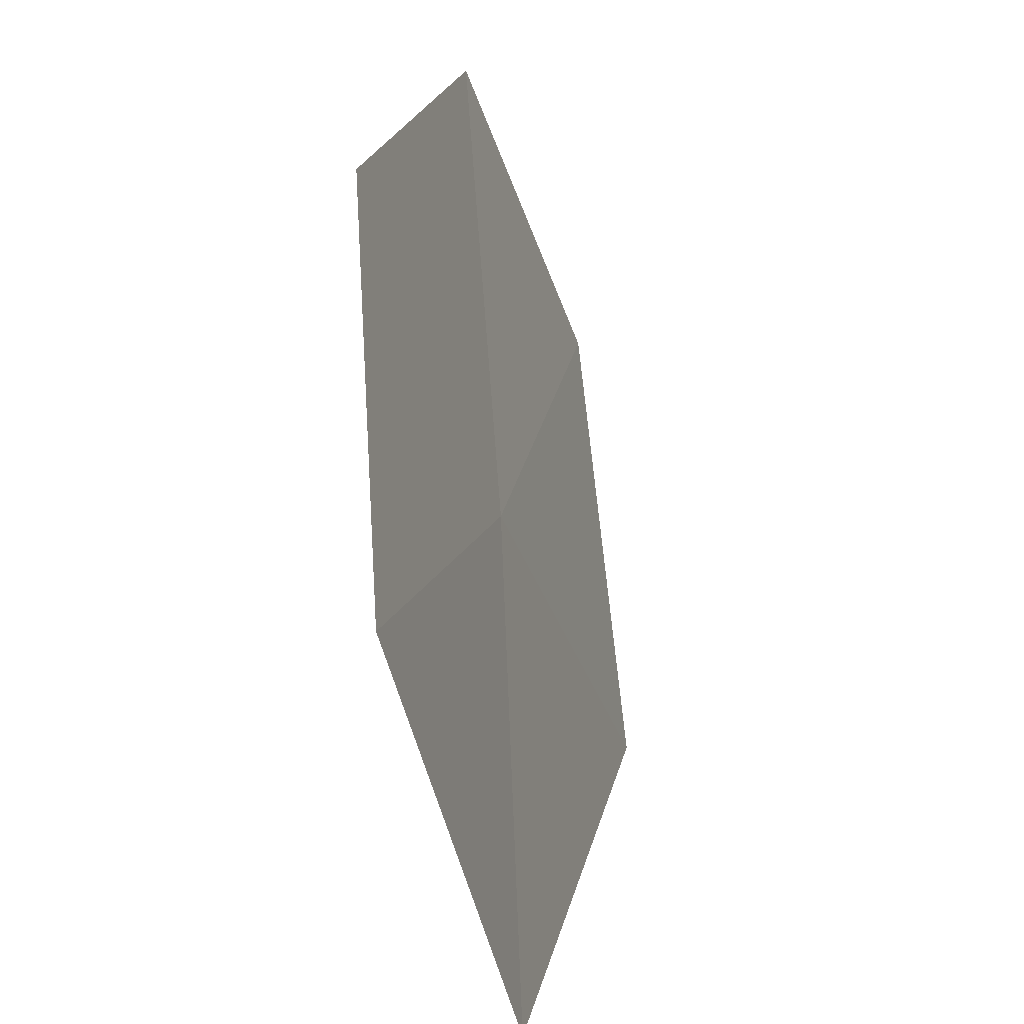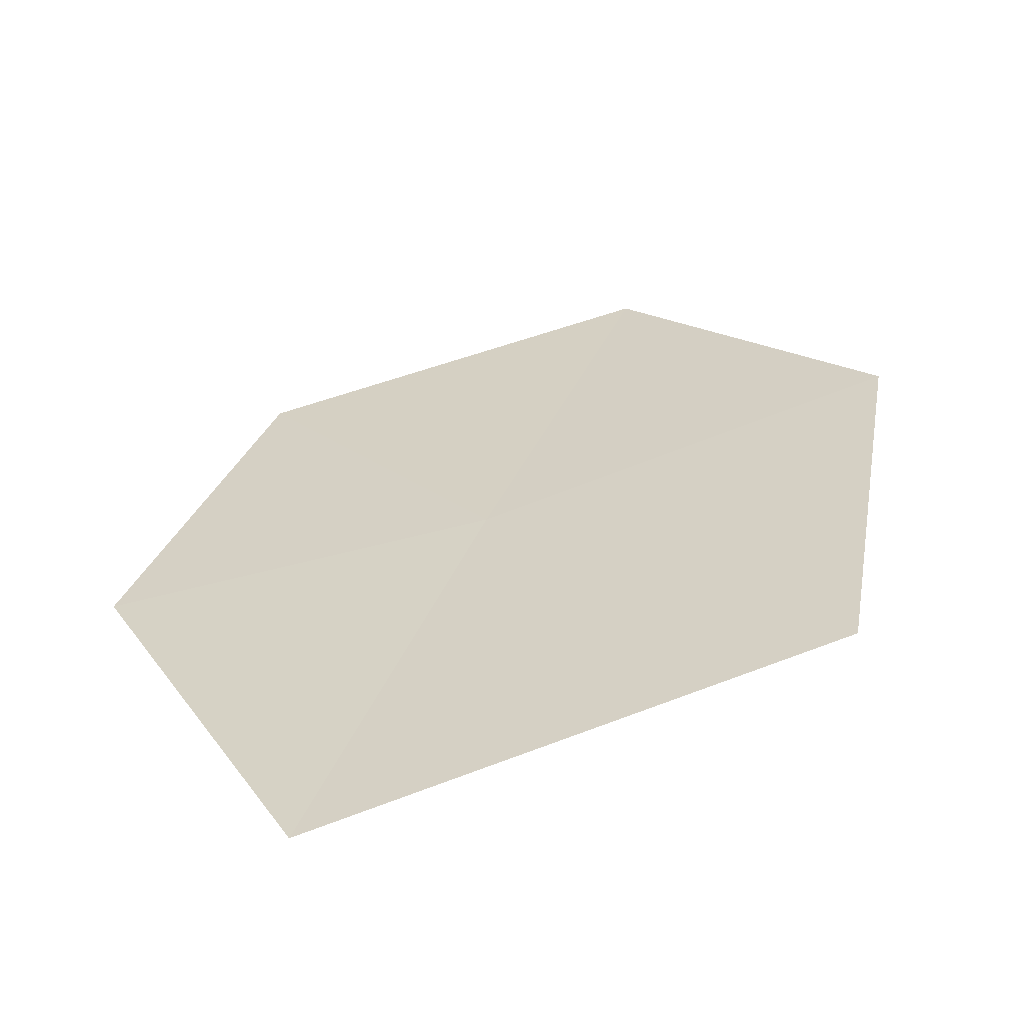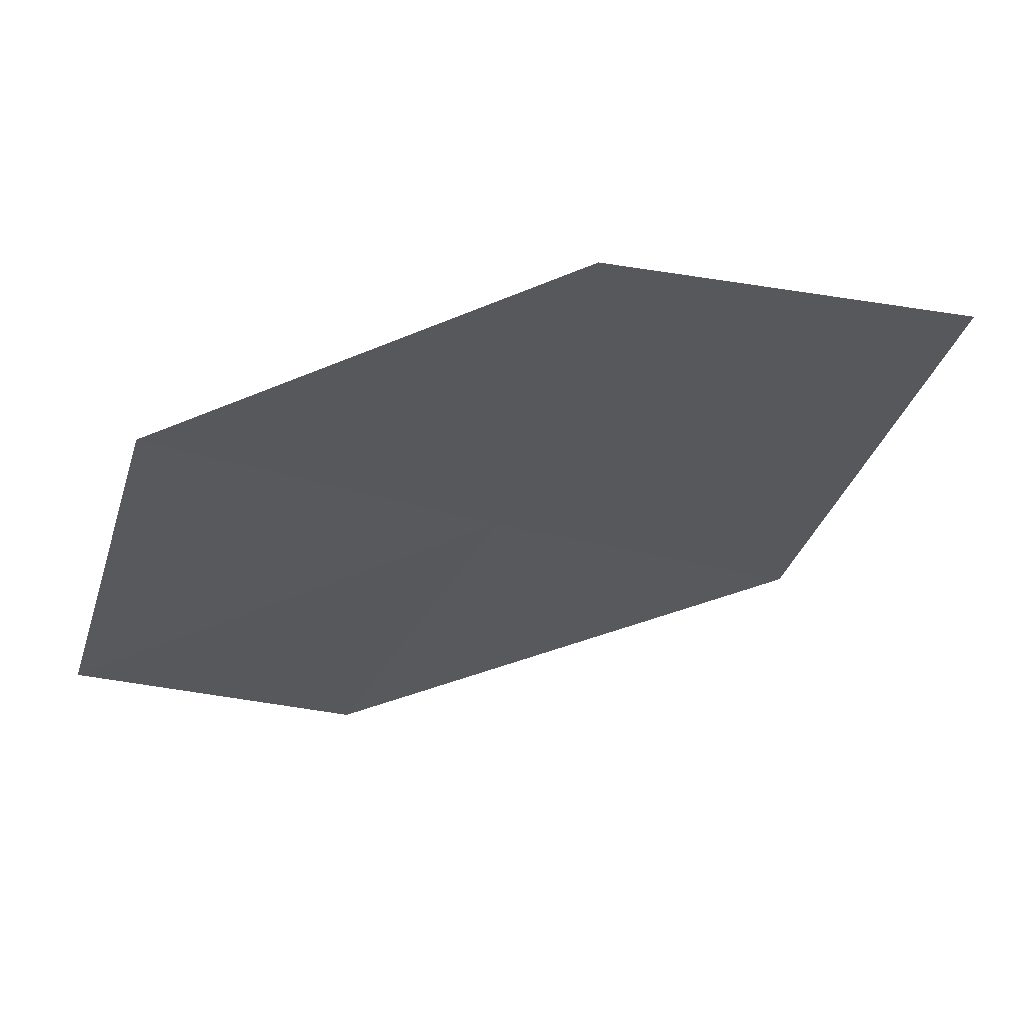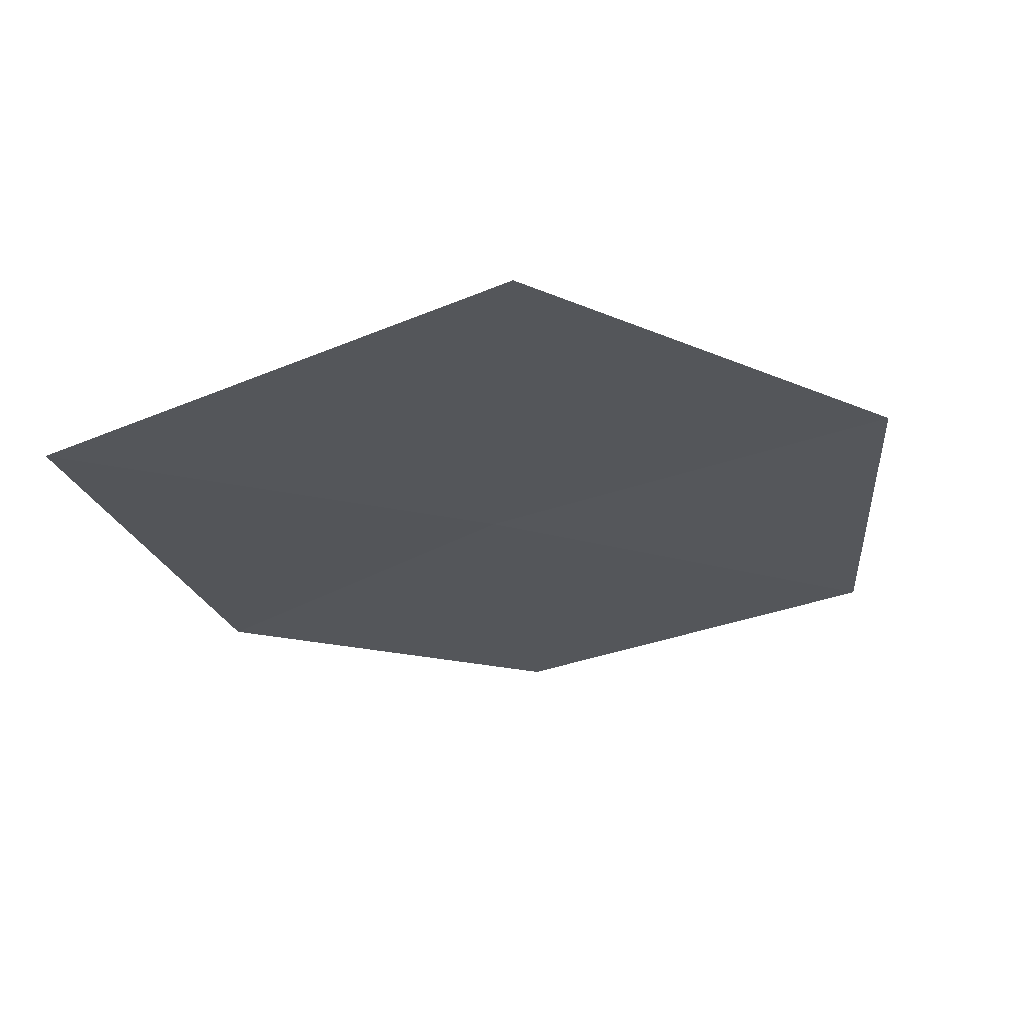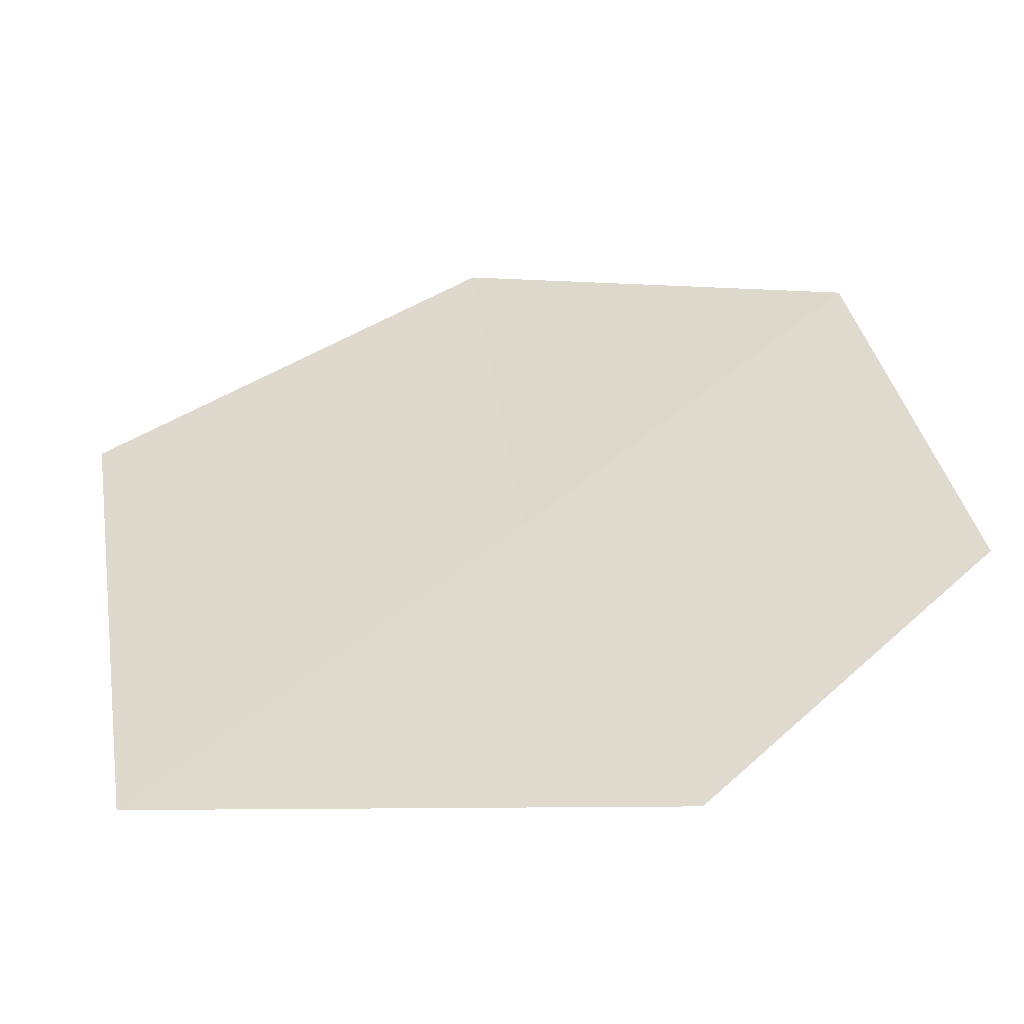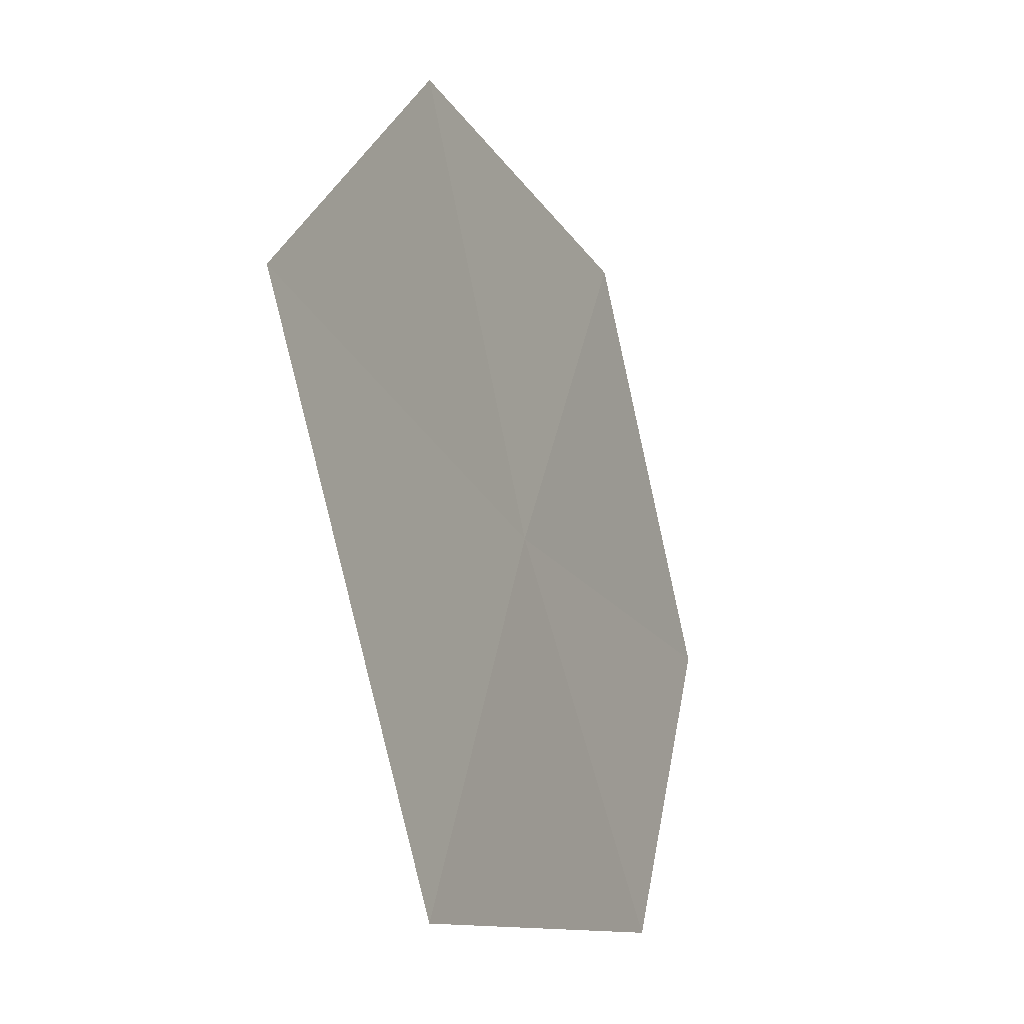
<metadata>
{"format":"obj","ext":"obj","renderer":"f3d","projection":"perspective","resolution":1024,"background":"white","views":[{"elev":-57.9,"azim":84.5,"up":"+Z"},{"elev":46.8,"azim":-112.3,"up":"+Y"},{"elev":54.8,"azim":144.7,"up":"+Z"},{"elev":-4.5,"azim":-66.8,"up":"+Y"},{"elev":-42.5,"azim":-9.1,"up":"+Z"},{"elev":-3.7,"azim":-85.7,"up":"+Z"}]}
</metadata>
<code>
v -1.973 -13.62 2.746
v -2.925 -13.21 3.205
v -2.068 -13.42 3.754
v -2.768 -13.5 1.985
v -1.241 -13.77 3.457
v -1.067 -13.98 2.484
v -1.679 -13.87 1.854
f 1 3 2
f 1 2 4
f 1 5 3
f 1 4 7
f 1 7 6
f 1 6 5

</code>
